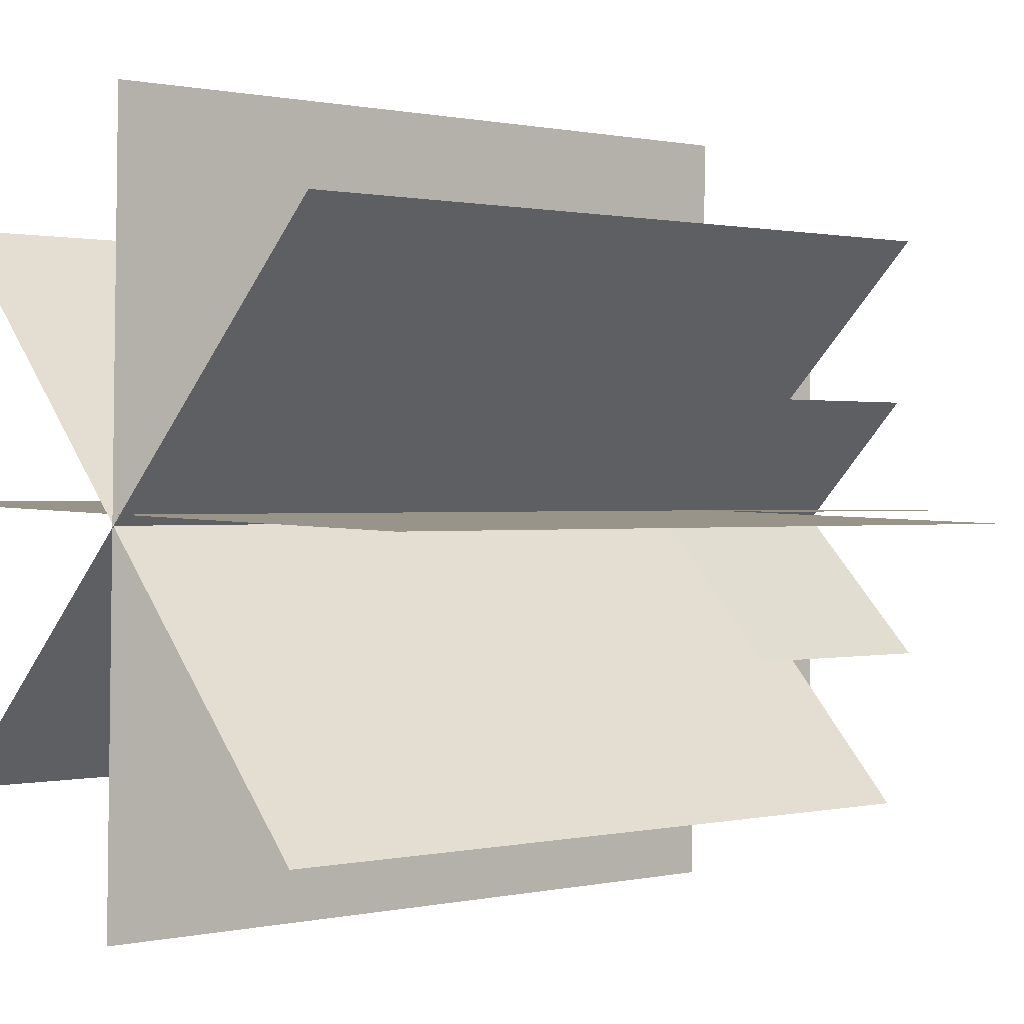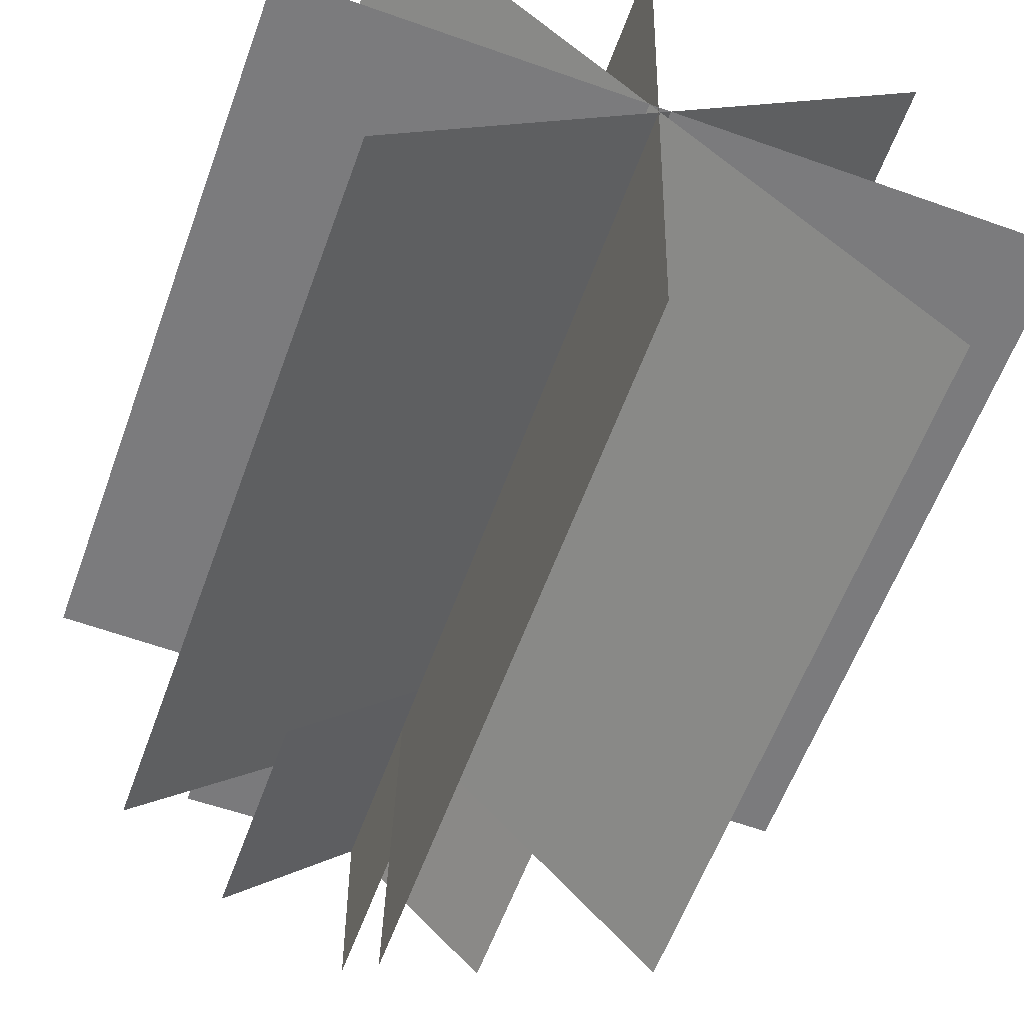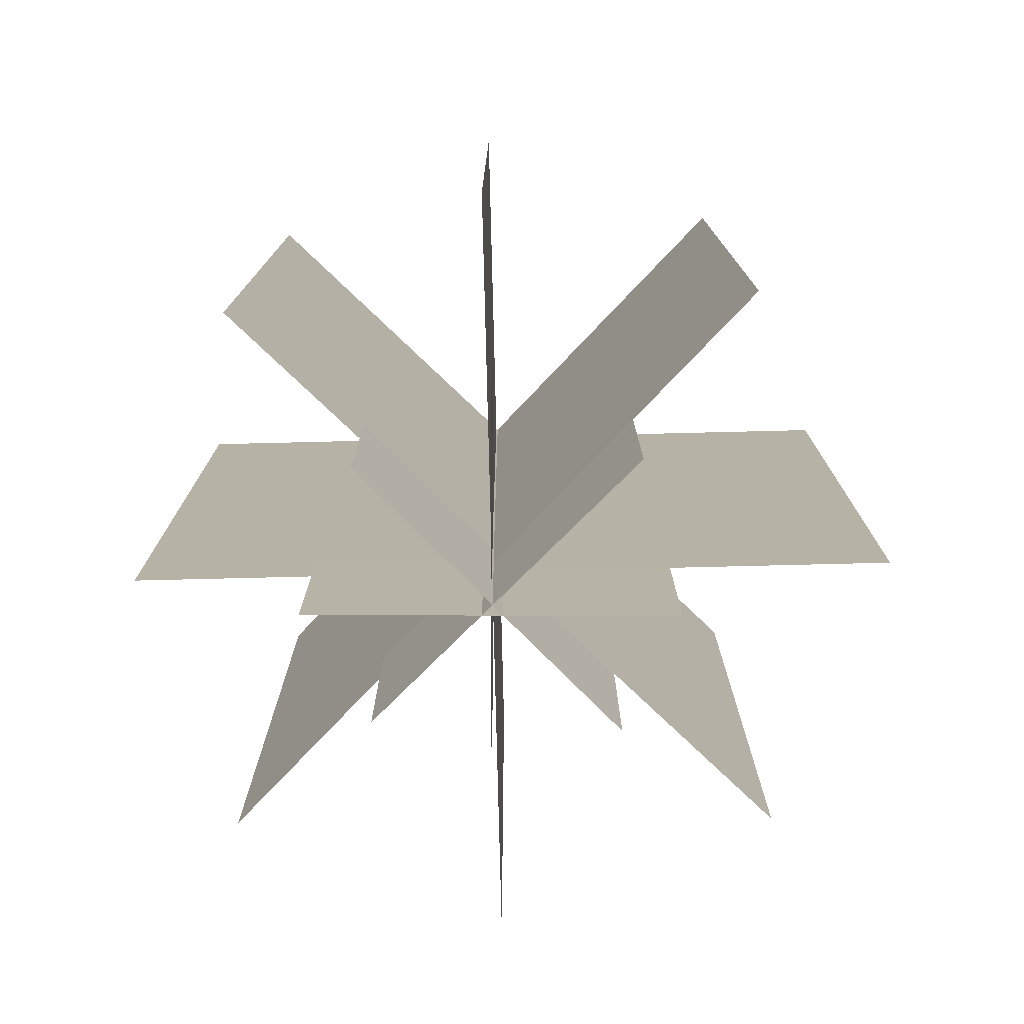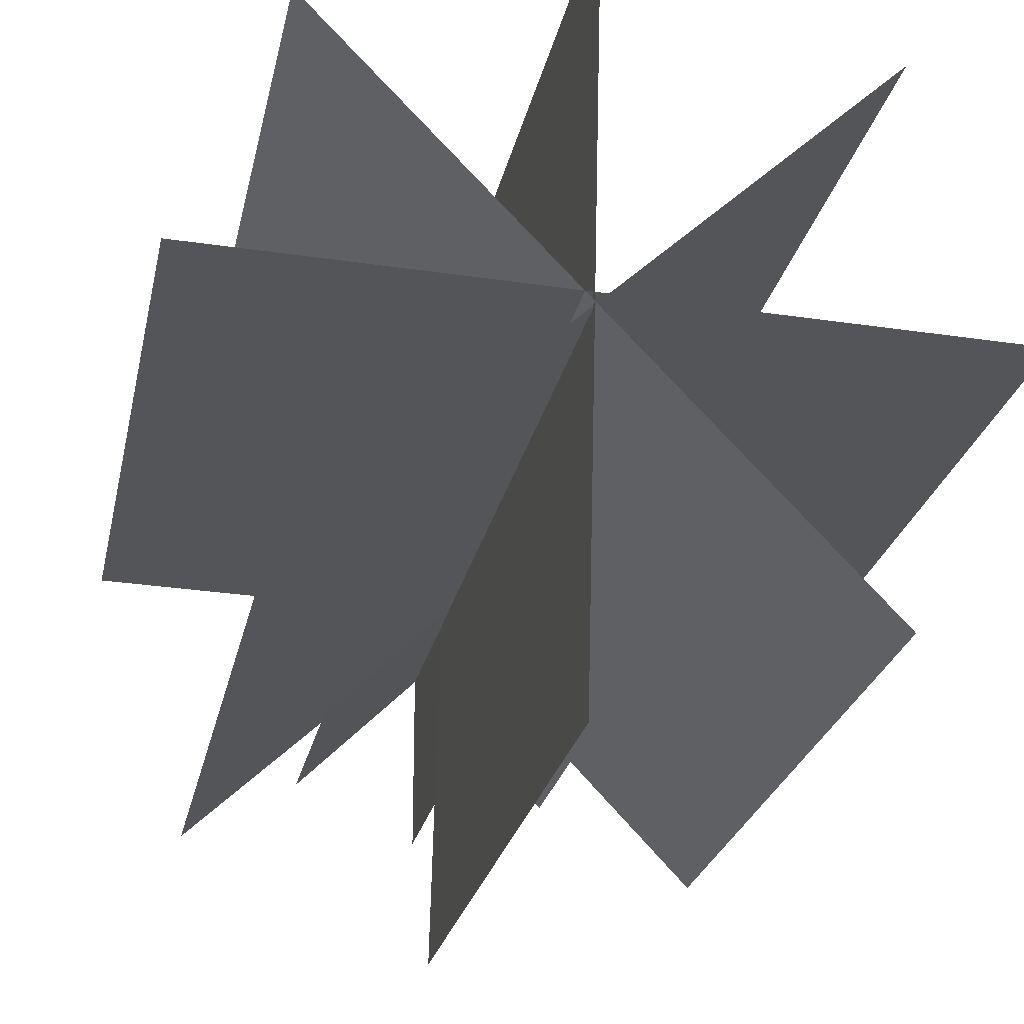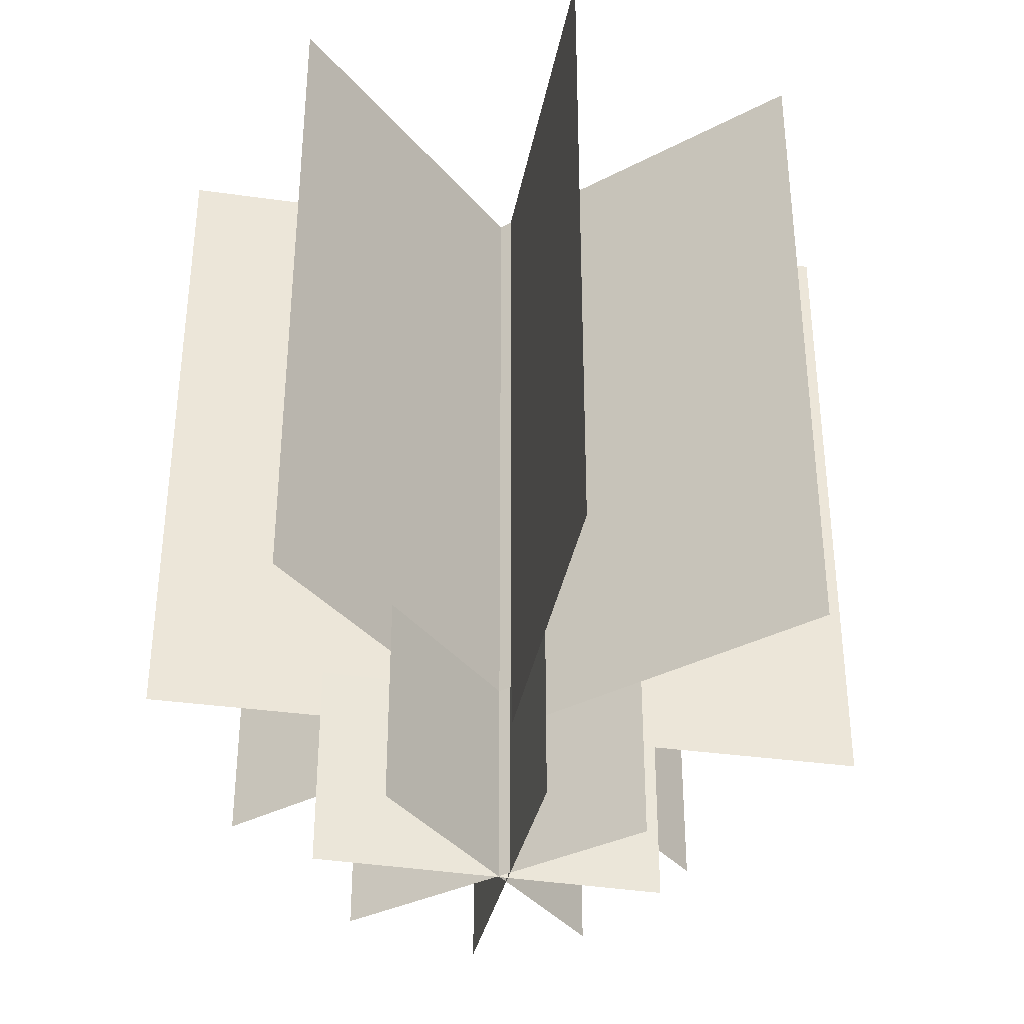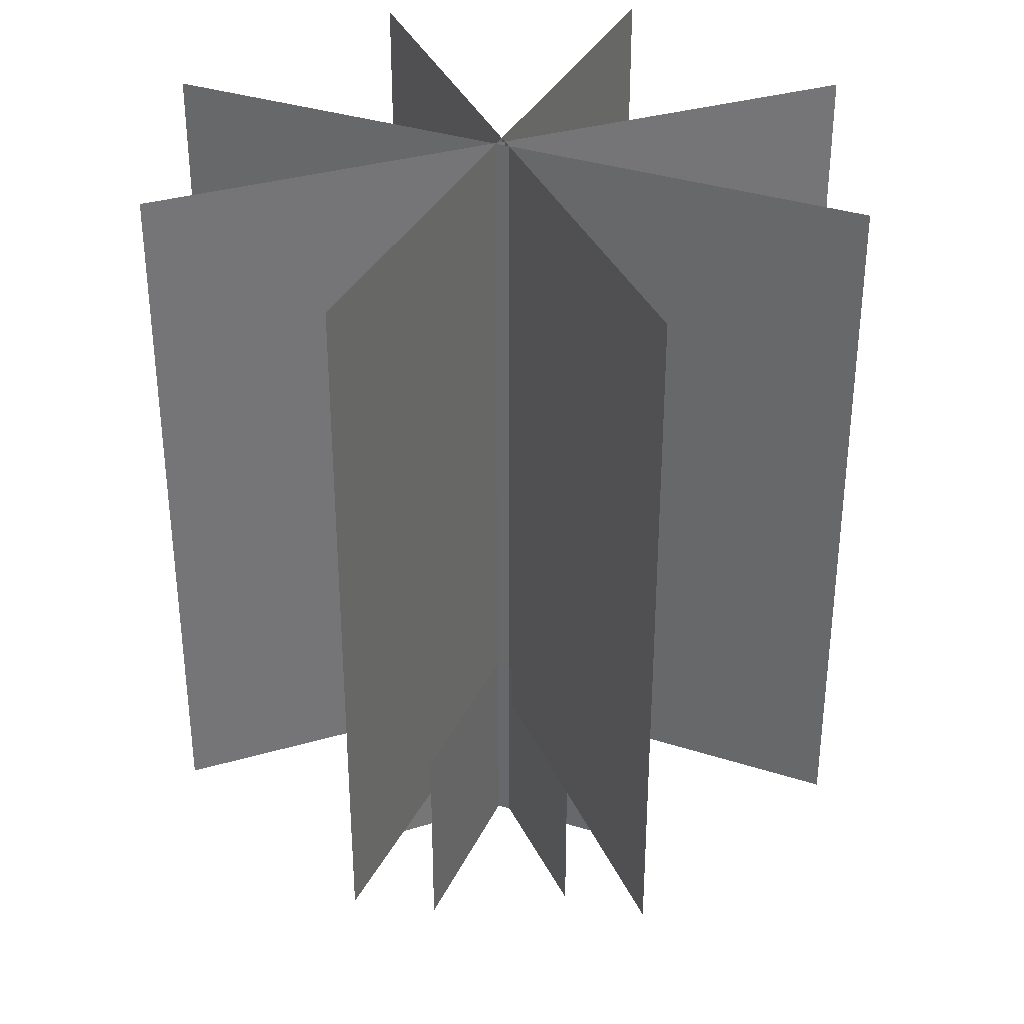
<metadata>
{"format":"obj","ext":"obj","renderer":"f3d","projection":"perspective","resolution":1024,"background":"white","views":[{"elev":0.5,"azim":-130.8,"up":"+Z"},{"elev":-58.2,"azim":160.3,"up":"+Z"},{"elev":-77.4,"azim":179.9,"up":"+Y"},{"elev":-24.5,"azim":168.5,"up":"+Z"},{"elev":-36.0,"azim":-102.0,"up":"+Y"},{"elev":34.4,"azim":-112.9,"up":"+Y"}]}
</metadata>
<code>
o Hoja1
v 1.125 0.5 0.03125
v 1.125 2.75 0.03125
v -1.25 0.5 -0.03125
v -1.25 2.75 -0.03125
f 1 2 4 3
o Tronco1
v 0.5625 -0.03125 7.633e-17
v 0.5625 0.6562 -7.633e-17
v -0.5625 -0.03125 7.633e-17
v -0.5625 0.6562 -7.633e-17
f 5 6 8 7
o Hoja2
v 0.8252 0.5 -0.8176
v 0.8252 2.75 -0.8176
v -0.8984 0.5 0.8176
v -0.8984 2.75 0.8176
f 9 10 12 11
o Tronco2
v 0.4053 -0.03125 -0.4419
v 0.4053 0.6562 -0.4419
v -0.3902 -0.03125 0.3536
v -0.3902 0.6562 0.3536
f 13 14 16 15
o Hoja3
v 0.03125 0.5 -1.188
v 0.03125 2.75 -1.188
v -0.03125 0.5 1.188
v -0.03125 2.75 1.188
f 17 18 20 19
o Tronco3
v 2.29e-16 -0.03125 -0.625
v 7.633e-17 0.6562 -0.625
v -2.082e-17 -0.03125 0.5
v -1.735e-16 0.6562 0.5
f 21 22 24 23
o Hoja4
v -0.8176 0.5 -0.8877
v -0.8176 2.75 -0.8877
v 0.8176 0.5 0.8359
v 0.8176 2.75 0.8359
f 25 26 28 27
o Tronco4
v -0.4419 -0.03125 -0.4678
v -0.4419 0.6562 -0.4678
v 0.3536 -0.03125 0.3277
v 0.3536 0.6562 0.3277
f 29 30 32 31

</code>
